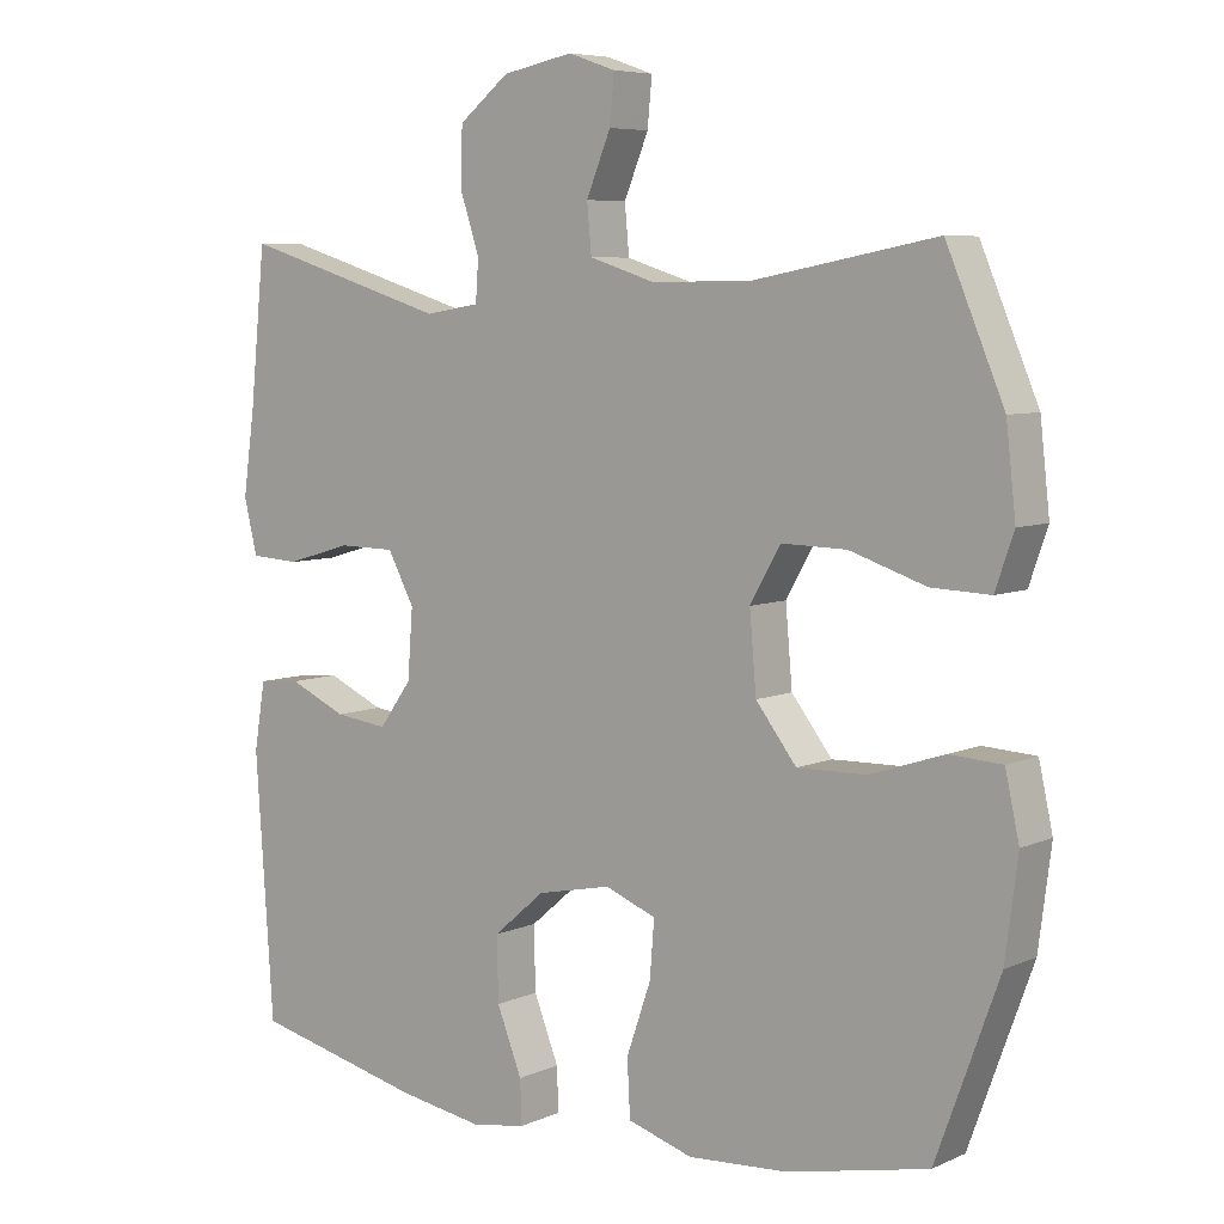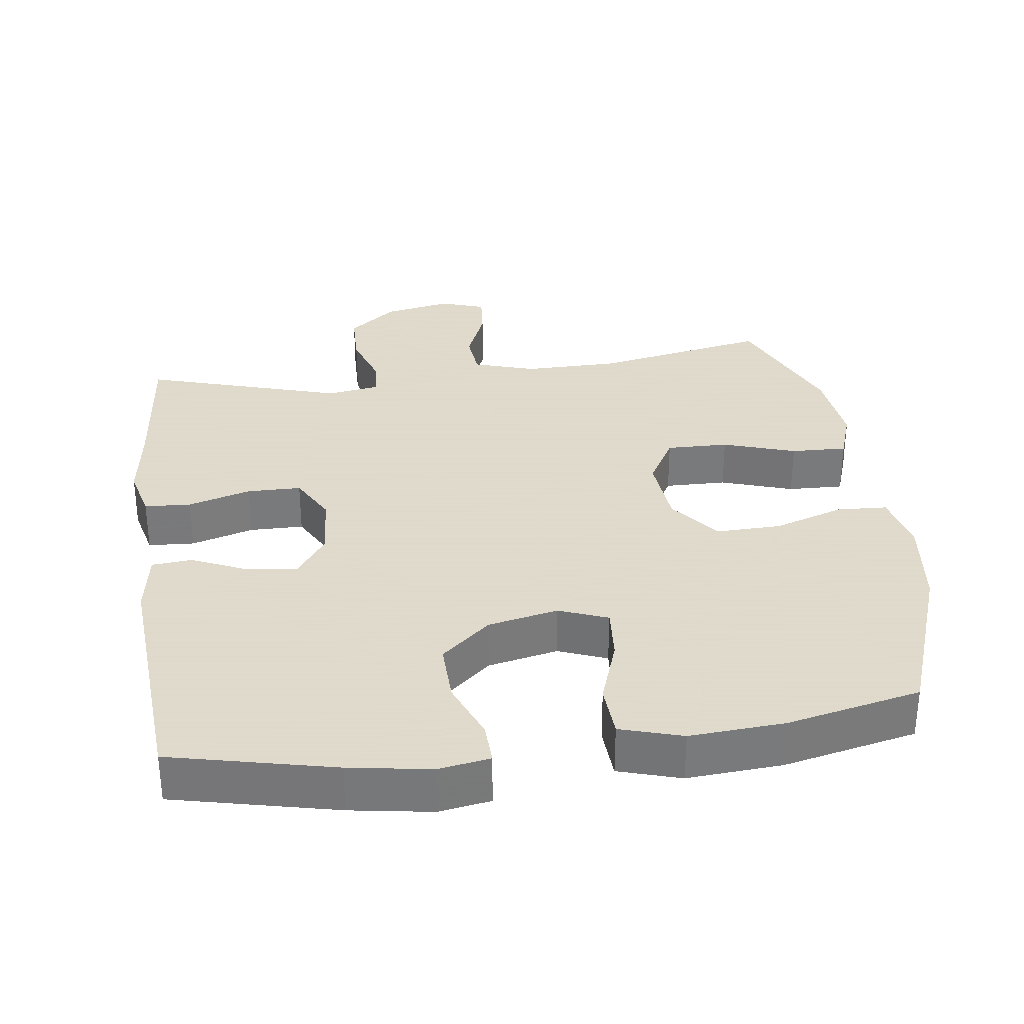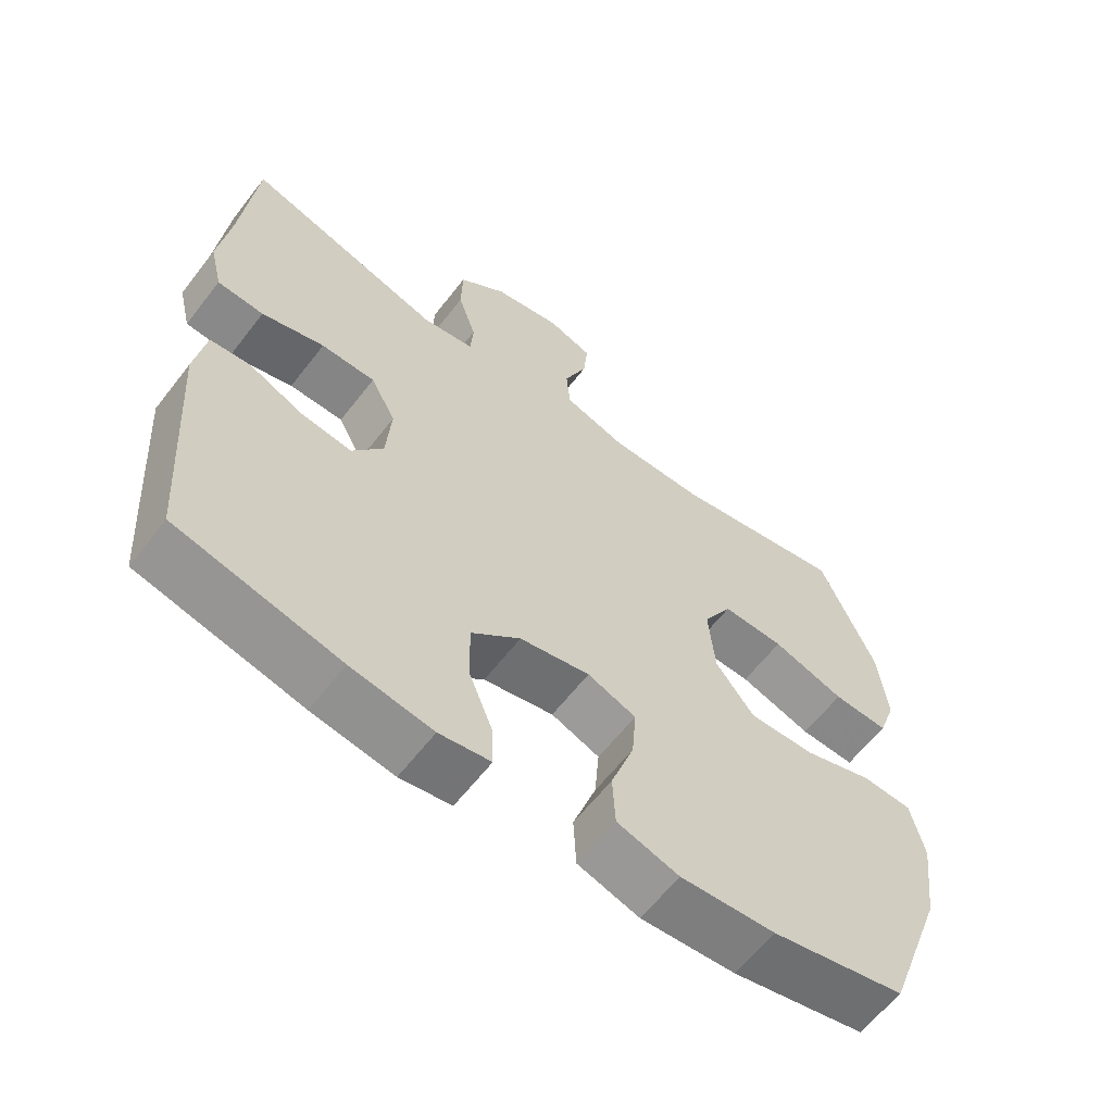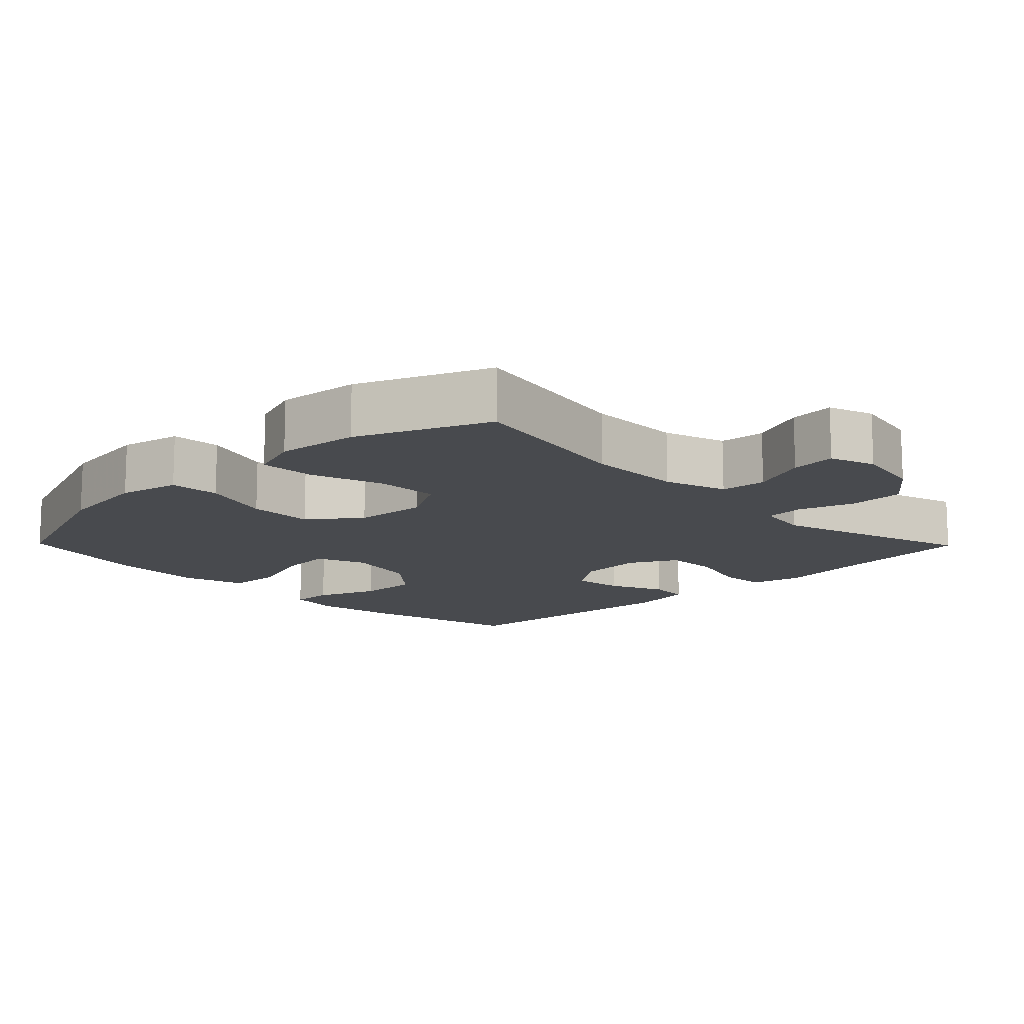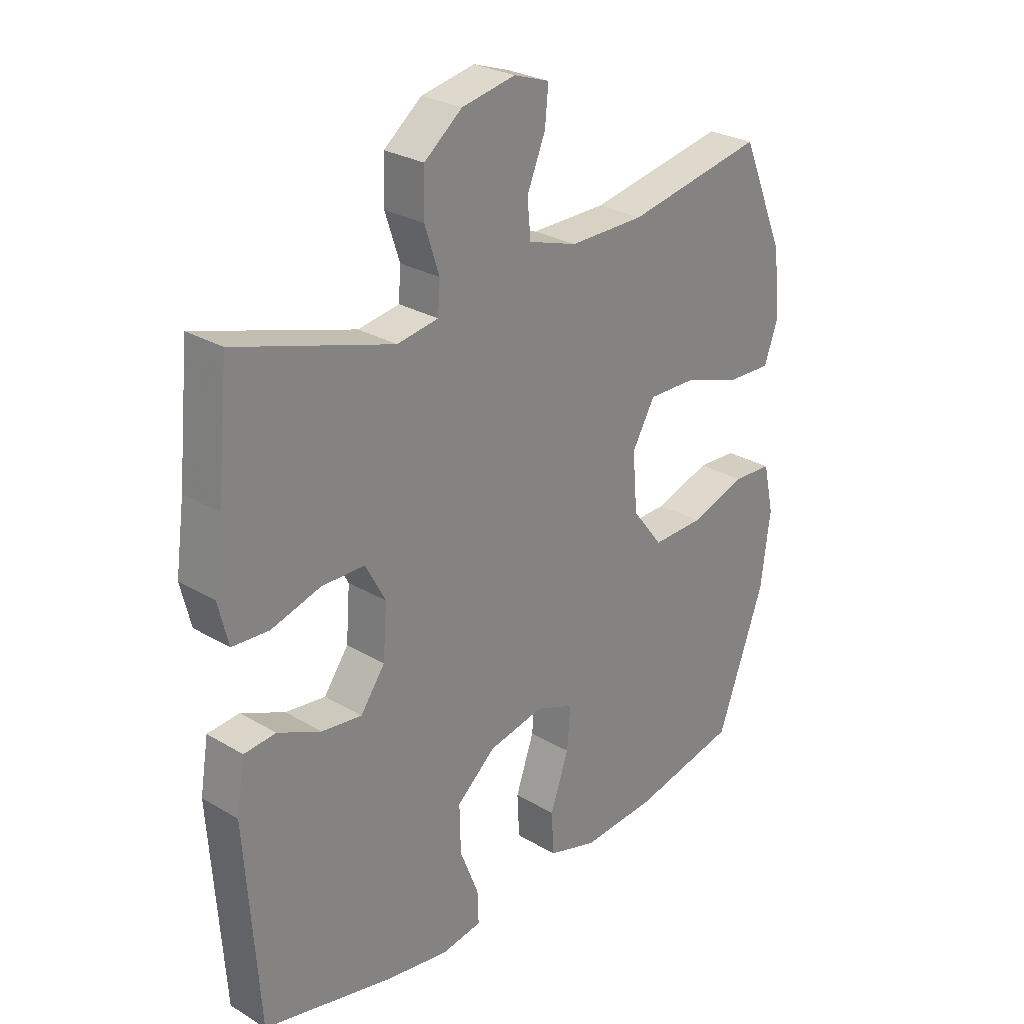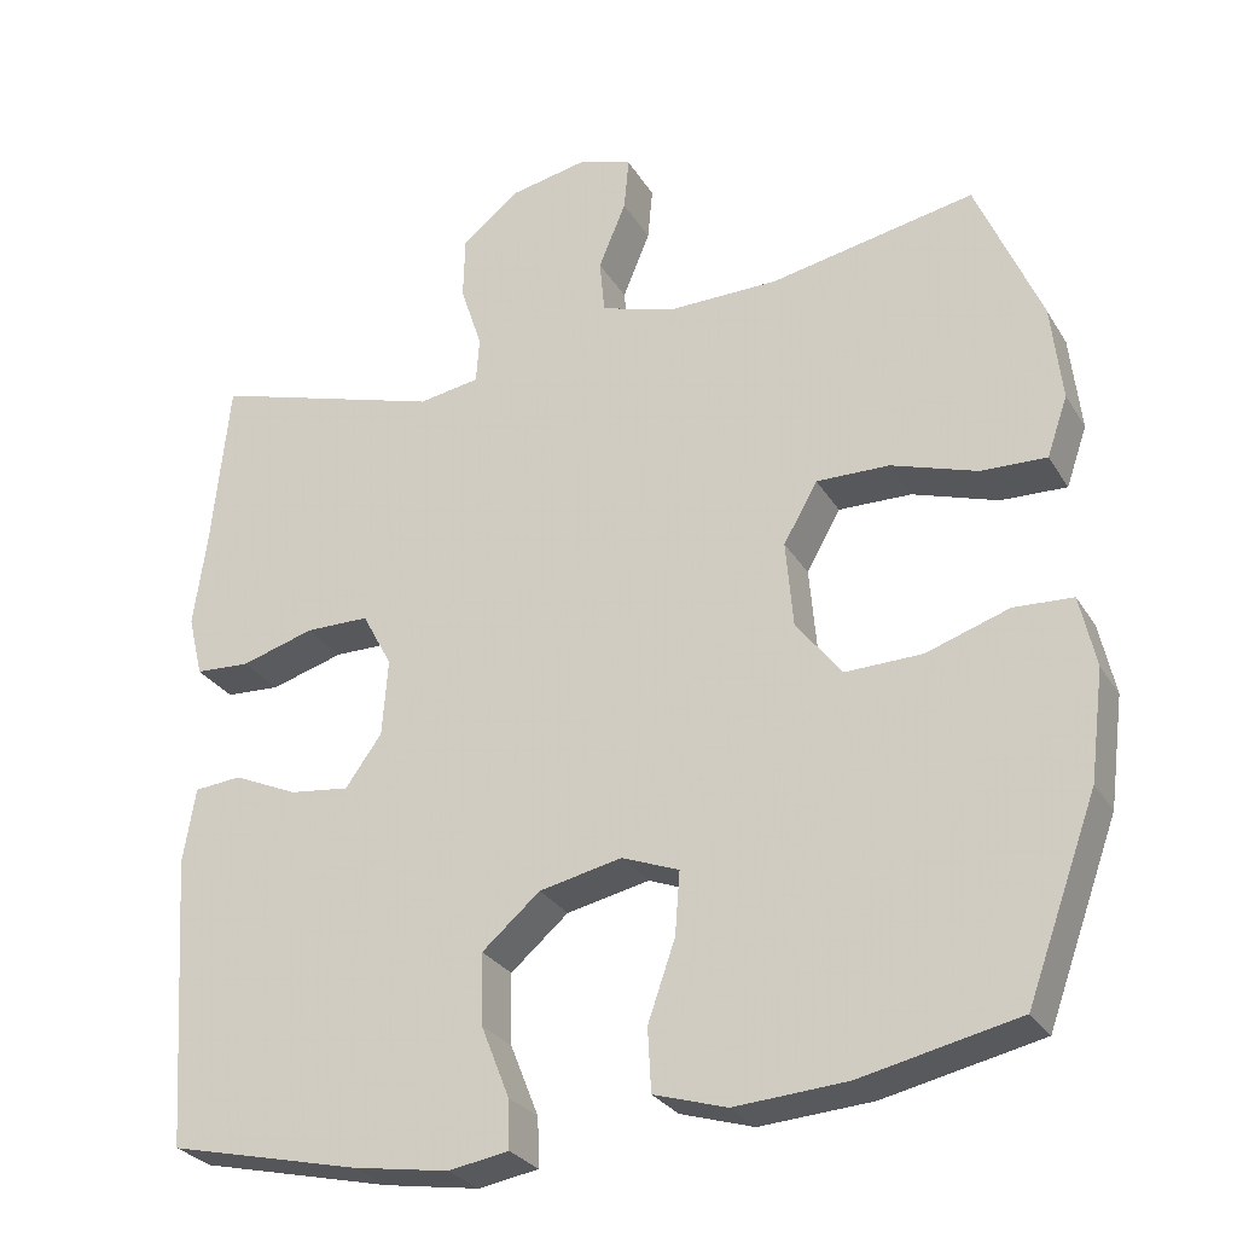
<metadata>
{"format":"obj","ext":"obj","renderer":"f3d","projection":"perspective","resolution":1024,"background":"white","views":[{"elev":6.6,"azim":-141.7,"up":"+Z"},{"elev":32.4,"azim":172.2,"up":"+Y"},{"elev":-61.5,"azim":142.4,"up":"+Z"},{"elev":-13.3,"azim":-45.6,"up":"+Y"},{"elev":27.4,"azim":132.4,"up":"+Z"},{"elev":-28.2,"azim":-154.6,"up":"+Z"}]}
</metadata>
<code>
v 0.5 0.07 0.5
v 0.521 0.07 0.293
v 0.537 0.07 0.179
v 0.519 0.07 0.105
v 0.453 0.07 0.101
v 0.364 0.07 0.127
v 0.287 0.07 0.126
v 0.251 0.07 0.059
v 0.258 0.07 -0.034
v 0.302 0.07 -0.095
v 0.374 0.07 -0.086
v 0.452 0.07 -0.051
v 0.509 0.07 -0.056
v 0.524 0.07 -0.147
v 0.5 0.07 -0.5
v 0.268 0.07 -0.554
v 0.152 0.07 -0.573
v 0.079 0.07 -0.561
v 0.081 0.07 -0.502
v 0.115 0.07 -0.416
v 0.117 0.07 -0.33
v 0.047 0.07 -0.27
v -0.053 0.07 -0.249
v -0.122 0.07 -0.276
v -0.116 0.07 -0.352
v -0.083 0.07 -0.447
v -0.087 0.07 -0.523
v -0.175 0.07 -0.55
v -0.31 0.07 -0.541
v -0.5 0.07 -0.5
v -0.585 0.07 -0.267
v -0.602 0.07 -0.135
v -0.583 0.07 -0.049
v -0.512 0.07 -0.045
v -0.412 0.07 -0.078
v -0.319 0.07 -0.08
v -0.264 0.07 -0.009
v -0.255 0.07 0.095
v -0.296 0.07 0.167
v -0.384 0.07 0.165
v -0.487 0.07 0.131
v -0.566 0.07 0.128
v -0.591 0.07 0.2
v -0.578 0.07 0.316
v -0.5 0.07 0.5
v -0.253 0.07 0.453
v -0.118 0.07 0.452
v -0.03 0.07 0.48
v -0.024 0.07 0.545
v -0.057 0.07 0.625
v -0.063 0.07 0.689
v 0.001 0.07 0.711
v 0.097 0.07 0.692
v 0.165 0.07 0.638
v 0.167 0.07 0.56
v 0.141 0.07 0.481
v 0.145 0.07 0.426
v 0.219 0.07 0.414
v 0.5 0 0.5
v 0.521 0 0.293
v 0.537 0 0.179
v 0.519 0 0.105
v 0.453 0 0.101
v 0.364 0 0.127
v 0.287 0 0.126
v 0.251 0 0.059
v 0.258 0 -0.034
v 0.302 0 -0.095
v 0.374 0 -0.086
v 0.452 0 -0.051
v 0.509 0 -0.056
v 0.524 0 -0.147
v 0.5 0 -0.5
v 0.268 0 -0.554
v 0.152 0 -0.573
v 0.079 0 -0.561
v 0.081 0 -0.502
v 0.115 0 -0.416
v 0.117 0 -0.33
v 0.047 0 -0.27
v -0.053 0 -0.249
v -0.122 0 -0.276
v -0.116 0 -0.352
v -0.083 0 -0.447
v -0.087 0 -0.523
v -0.175 0 -0.55
v -0.31 0 -0.541
v -0.5 0 -0.5
v -0.585 0 -0.267
v -0.602 0 -0.135
v -0.583 0 -0.049
v -0.512 0 -0.045
v -0.412 0 -0.078
v -0.319 0 -0.08
v -0.264 0 -0.009
v -0.255 0 0.095
v -0.296 0 0.167
v -0.384 0 0.165
v -0.487 0 0.131
v -0.566 0 0.128
v -0.591 0 0.2
v -0.578 0 0.316
v -0.5 0 0.5
v -0.253 0 0.453
v -0.118 0 0.452
v -0.03 0 0.48
v -0.024 0 0.545
v -0.057 0 0.625
v -0.063 0 0.689
v 0.001 0 0.711
v 0.097 0 0.692
v 0.165 0 0.638
v 0.167 0 0.56
v 0.141 0 0.481
v 0.145 0 0.426
v 0.219 0 0.414
f 54 55 56
f 53 54 56
f 52 53 56
f 51 52 56
f 50 51 56
f 49 50 56
f 48 49 56 57
f 47 48 57
f 46 47 57 58
f 44 45 46
f 43 44 46
f 42 43 46
f 41 42 46
f 40 41 46
f 39 40 46 58
f 33 34 35
f 32 33 35
f 31 32 35
f 30 31 35
f 29 30 35
f 28 29 35
f 27 28 35
f 26 27 35
f 25 26 35
f 24 25 35 36
f 23 24 36 37
f 18 19 20
f 17 18 20
f 16 17 20
f 15 16 20
f 14 15 20
f 13 14 20
f 12 13 20
f 11 12 20
f 10 11 20 21
f 9 10 21 22
f 4 5 6
f 3 4 6
f 2 3 6
f 2 6 7
f 1 2 7
f 58 1 7
f 39 58 7
f 38 39 7
f 23 37 38
f 22 23 38
f 9 22 38
f 8 9 38
f 7 8 38
f 114 113 112
f 114 112 111
f 114 111 110
f 114 110 109
f 114 109 108
f 114 108 107
f 115 114 107 106
f 115 106 105
f 116 115 105 104
f 104 103 102
f 104 102 101
f 104 101 100
f 104 100 99
f 104 99 98
f 116 104 98 97
f 93 92 91
f 93 91 90
f 93 90 89
f 93 89 88
f 93 88 87
f 93 87 86
f 93 86 85
f 93 85 84
f 93 84 83
f 94 93 83 82
f 95 94 82 81
f 78 77 76
f 78 76 75
f 78 75 74
f 78 74 73
f 78 73 72
f 78 72 71
f 78 71 70
f 78 70 69
f 79 78 69 68
f 80 79 68 67
f 64 63 62
f 64 62 61
f 64 61 60
f 65 64 60
f 65 60 59
f 65 59 116
f 65 116 97
f 65 97 96
f 96 95 81
f 96 81 80
f 96 80 67
f 96 67 66
f 96 66 65
f 1 59 60 2
f 2 60 61 3
f 3 61 62 4
f 4 62 63 5
f 5 63 64 6
f 6 64 65 7
f 7 65 66 8
f 8 66 67 9
f 9 67 68 10
f 10 68 69 11
f 11 69 70 12
f 12 70 71 13
f 13 71 72 14
f 14 72 73 15
f 15 73 74 16
f 16 74 75 17
f 17 75 76 18
f 18 76 77 19
f 19 77 78 20
f 20 78 79 21
f 21 79 80 22
f 22 80 81 23
f 23 81 82 24
f 24 82 83 25
f 25 83 84 26
f 26 84 85 27
f 27 85 86 28
f 28 86 87 29
f 29 87 88 30
f 30 88 89 31
f 31 89 90 32
f 32 90 91 33
f 33 91 92 34
f 34 92 93 35
f 35 93 94 36
f 36 94 95 37
f 37 95 96 38
f 38 96 97 39
f 39 97 98 40
f 40 98 99 41
f 41 99 100 42
f 42 100 101 43
f 43 101 102 44
f 44 102 103 45
f 45 103 104 46
f 46 104 105 47
f 47 105 106 48
f 48 106 107 49
f 49 107 108 50
f 50 108 109 51
f 51 109 110 52
f 52 110 111 53
f 53 111 112 54
f 54 112 113 55
f 55 113 114 56
f 56 114 115 57
f 57 115 116 58
f 58 116 59 1

</code>
